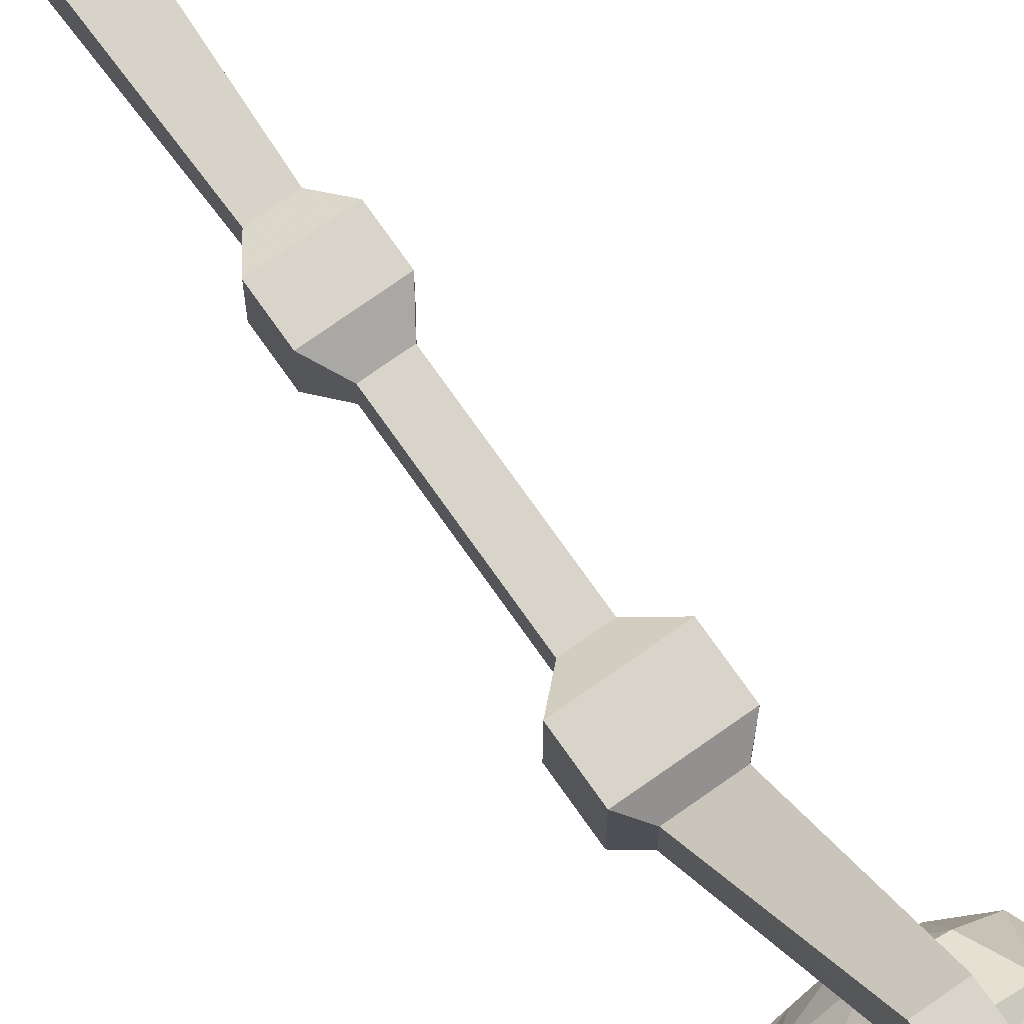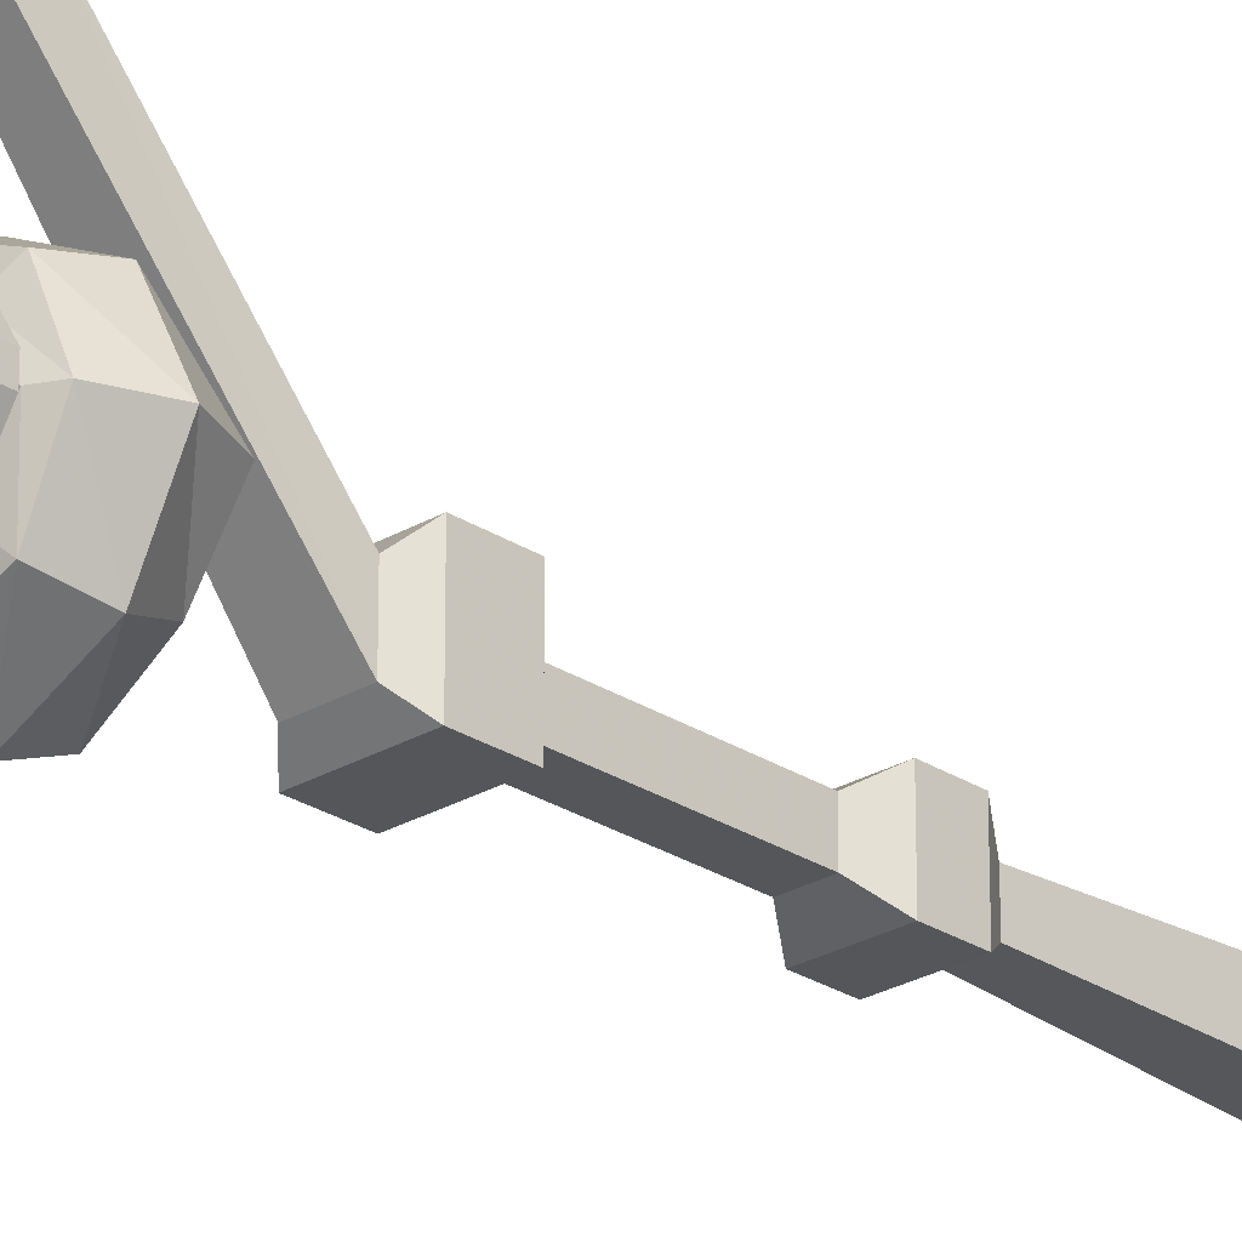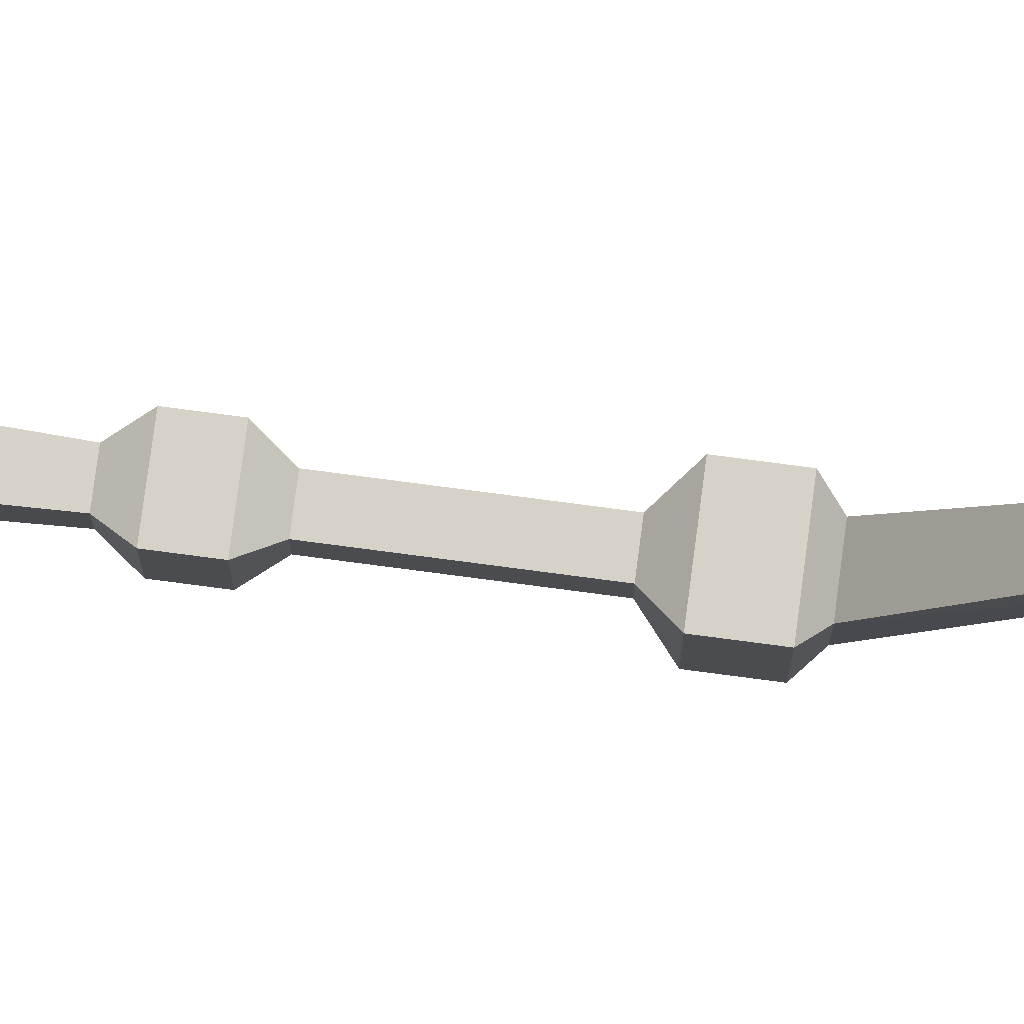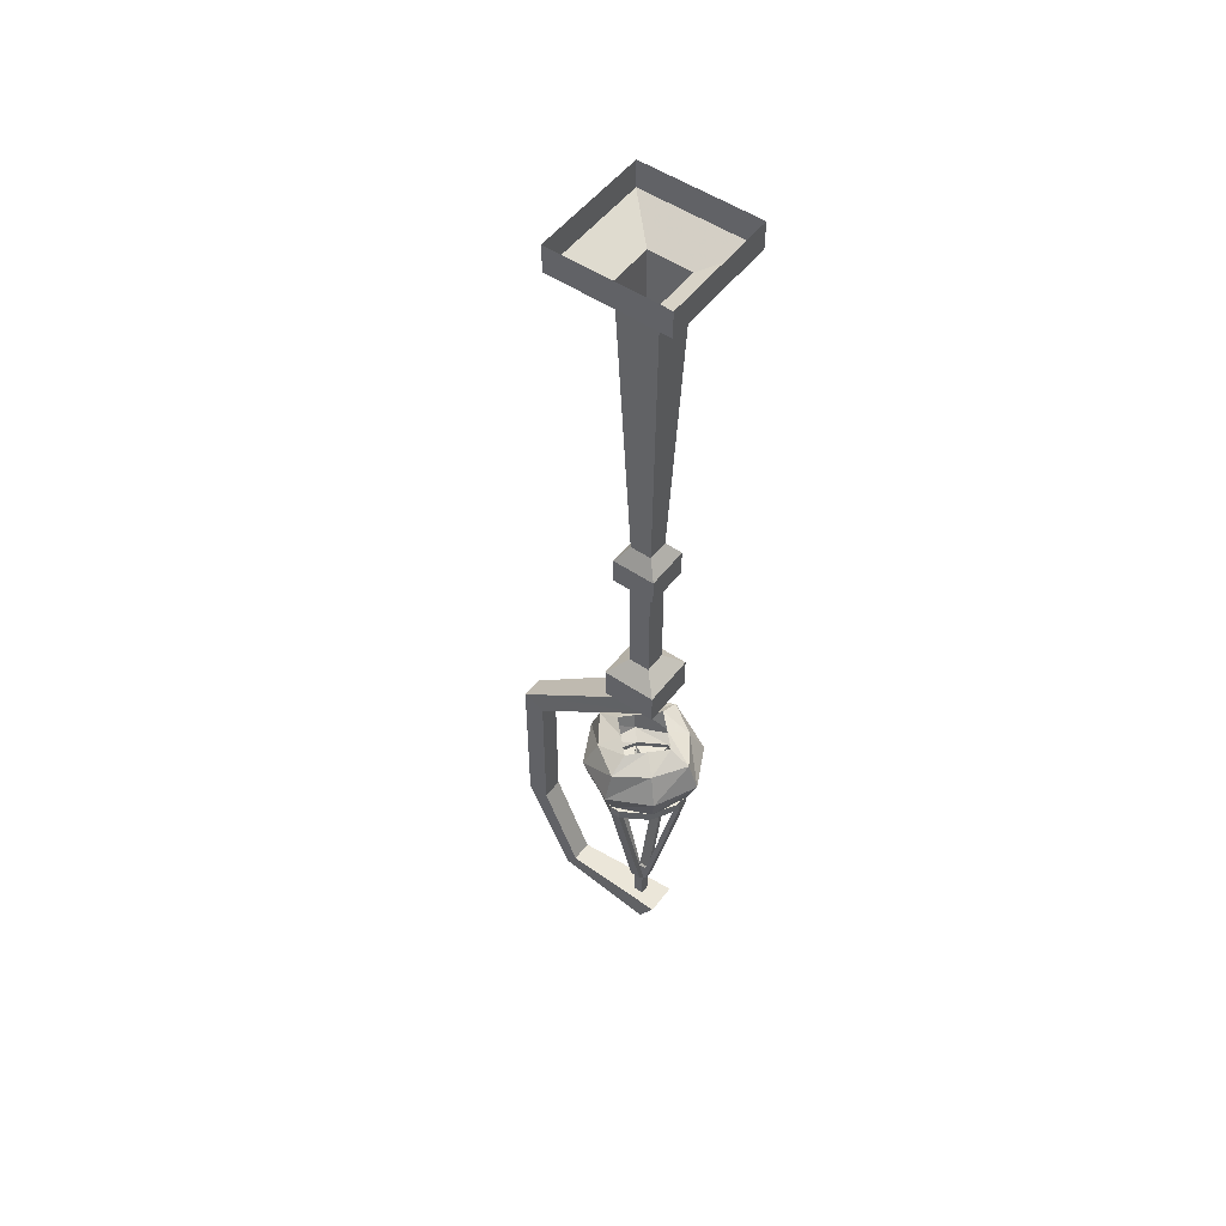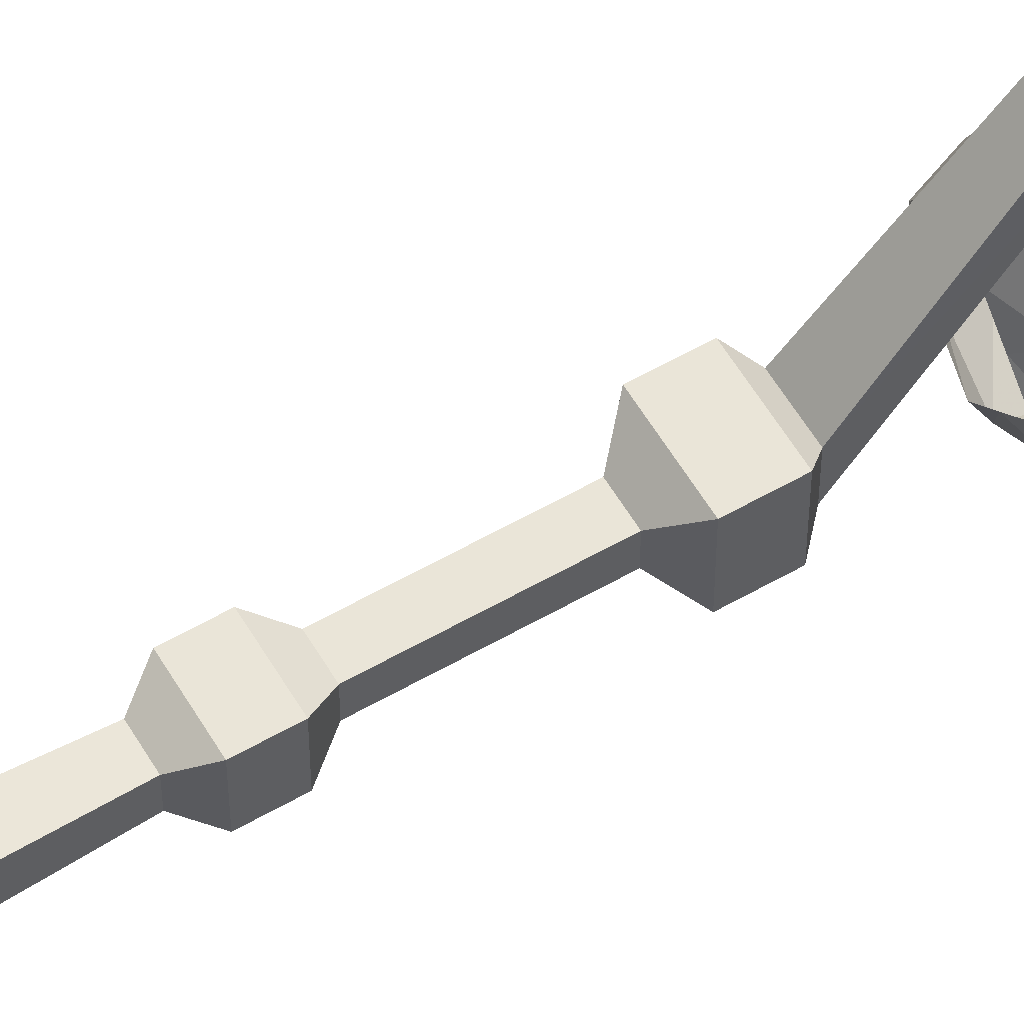
<metadata>
{"format":"obj","ext":"obj","renderer":"f3d","projection":"perspective","resolution":1024,"background":"white","views":[{"elev":74.8,"azim":-35.2,"up":"+Z"},{"elev":-25.4,"azim":43.7,"up":"+Z"},{"elev":77.6,"azim":-82.5,"up":"+Z"},{"elev":51.8,"azim":126.3,"up":"+Y"},{"elev":58.8,"azim":-120.5,"up":"+Z"}]}
</metadata>
<code>
v 0.02344 -1.078 0.02344
v 0 -1.078 0.03125
v 0 -1.078 0.01562
v 0.007812 -1.078 0.007812
v 0.03125 -1.078 0
v 0.03125 -1.07 0.007812
v 0.03125 -1.07 0.01562
v 0.04688 -1.055 0.04688
v 0.03125 -1.055 0.03906
v 0.01562 -1.07 0.03125
v 0.007812 -1.07 0.03125
v 0.007812 -1.055 0.05469
v -0.007812 -1.055 0.05469
v -0.007812 -1.07 0.03125
v -0.02344 -1.078 0.02344
v -0.007812 -1.078 0.007812
v -0.007812 -1.086 0.007812
v 0 -1.086 0.01562
v 0.007812 -1.086 0.007812
v 0.01562 -1.078 0
v 0.02344 -1.078 -0.02344
v 0.03125 -1.07 -0.01562
v 0.03125 -1.07 -0.007812
v 0.05469 -1.055 -0.007812
v 0.05469 -1.055 0.007812
v 0.03906 -1.055 0.03125
v 0.0625 -1.055 0.007812
v 0.07031 -1.055 0.007812
v 0.07031 -1.039 0.007812
v 0.04688 -1.039 0.04688
v 0.007812 -1.055 0.07031
v 0.007812 -1.055 0.0625
v 0 -1.078 -0.03125
v 0.007812 -1.078 -0.007812
v 0 -1.078 -0.01562
v -0.02344 -1.078 -0.02344
v -0.01562 -1.07 -0.03125
v -0.007812 -1.07 -0.03125
v -0.007812 -1.055 -0.05469
v 0.007812 -1.055 -0.05469
v 0.007812 -1.07 -0.03125
v 0.01562 -1.07 -0.03125
v 0.04688 -1.055 -0.04688
v 0.03906 -1.055 -0.03125
v 0.01562 -1.086 0
v 0.007812 -1.086 -0.007812
v 0 -1.086 -0.01562
v -0.007812 -1.078 -0.007812
v -0.03125 -1.078 0
v -0.03125 -1.07 -0.007812
v -0.03125 -1.07 -0.01562
v -0.04688 -1.055 -0.04688
v -0.03125 -1.055 -0.03906
v -0.007812 -1.086 -0.007812
v -0.01562 -1.078 0
v -0.03125 -1.07 0.01562
v -0.03125 -1.07 0.007812
v -0.05469 -1.055 0.007812
v -0.05469 -1.055 -0.007812
v -0.03906 -1.055 -0.03125
v -0.0625 -1.055 -0.007812
v -0.07031 -1.055 -0.007812
v -0.07031 -1.039 -0.007812
v -0.04688 -1.039 -0.04688
v -0.007812 -1.055 -0.07031
v -0.007812 -1.055 -0.0625
v 0.03125 -1.055 -0.03906
v 0.007812 -1.055 -0.0625
v 0.007812 -1.055 -0.07031
v 0.007812 -1.039 -0.07031
v 0.04688 -1.039 -0.04688
v 0.07031 -1.055 -0.007812
v 0.0625 -1.055 -0.007812
v -0.01562 -1.086 0
v -0.01562 -1.07 0.03125
v -0.03125 -1.055 0.03906
v -0.04688 -1.055 0.04688
v -0.007812 -1.055 0.0625
v -0.007812 -1.055 0.07031
v -0.007812 -1.039 0.07031
v -0.04688 -1.039 0.04688
v -0.07031 -1.055 0.007812
v -0.0625 -1.055 0.007812
v -0.03906 -1.055 0.03125
v 0 -1.039 0.0625
v 0.03906 -1.039 0.03906
v 0.03906 -1.031 0.03906
v 0 -1.031 0.0625
v -0.03906 -1.039 0.03906
v -0.03906 -1.031 0.03906
v -0.0625 -1.039 0
v -0.0625 -1.031 0
v -0.03906 -1.039 -0.03906
v -0.03906 -1.031 -0.03906
v 0 -1.039 -0.0625
v 0 -1.031 -0.0625
v 0.03906 -1.039 -0.03906
v 0.03906 -1.031 -0.03906
v 0.0625 -1.039 0
v 0.0625 -1.031 0
v 0.07812 -1.023 0
v 0.05469 -1.023 0.05469
v 0 -1.023 0.07812
v -0.05469 -1.023 0.05469
v -0.07812 -1.023 0
v -0.05469 -1.023 -0.05469
v 0 -1.023 -0.07812
v 0.05469 -1.023 -0.05469
v 0.0625 -0.9844 -0.0625
v 0.09375 -0.9844 0
v 0.0625 -0.9844 0.0625
v 0 -0.9844 0.09375
v -0.0625 -0.9844 0.0625
v -0.09375 -0.9844 0
v -0.0625 -0.9844 -0.0625
v 0 -0.9844 -0.09375
v 0 -0.9453 -0.07812
v 0.04688 -0.9453 -0.04688
v 0.07812 -0.9453 0
v 0.04688 -0.9453 0.04688
v 0 -0.9453 0.07812
v -0.04688 -0.9453 0.04688
v -0.07812 -0.9453 0
v -0.04688 -0.9453 -0.04688
v -0.02344 -0.9297 -0.02344
v 0 -0.9297 -0.04688
v 0.02344 -0.9297 -0.02344
v 0.04688 -0.9297 0
v 0.02344 -0.9297 0.02344
v 0 -0.9297 0.04688
v -0.02344 -0.9297 0.02344
v -0.04688 -0.9297 0
v 0.007812 -1.039 0.07031
v -0.007812 -1.039 -0.07031
v 0.07031 -1.039 -0.007812
v -0.07031 -1.039 0.007812
v -0.007812 -1.297 0.01562
v 0.007812 -1.297 0.01562
v -0.007812 -1.297 0.007812
v -0.007812 -1.305 0.007812
v 0.007812 -1.305 0.007812
v 0.007812 -1.297 0.007812
v -0.007812 -1.297 -0.007812
v 0.007812 -1.297 -0.007812
v -0.007812 -1.297 -0.01562
v -0.007812 -1.305 -0.007812
v -0.01562 -1.297 -0.007812
v -0.01562 -1.297 0.007812
v -0.007812 -1.352 -0.007812
v -0.007812 -1.352 0.007812
v 0.007812 -1.352 0.007812
v 0.007812 -1.305 -0.007812
v 0.01562 -1.297 -0.007812
v 0.01562 -1.297 0.007812
v 0.007812 -1.297 -0.01562
v 0.007812 -1.352 -0.007812
v -0.02344 -0.8359 -0.02344
v 0.02344 -0.8359 -0.02344
v 0.01562 -1 0.1719
v -0.01562 -1 0.1719
v -0.02344 -0.8359 0.02344
v -0.03906 -0.8203 0.03906
v -0.03906 -0.8203 -0.03906
v 0.03906 -0.8203 -0.03906
v 0.02344 -0.8359 0.02344
v 0.01562 -0.9844 0.2031
v 0.01562 -1.227 0.2031
v 0.01562 -1.227 0.1719
v -0.01562 -1.227 0.1719
v -0.01562 -0.9844 0.2031
v 0.03906 -0.8203 0.03906
v 0.03906 -0.7734 0.03906
v -0.03906 -0.7734 0.03906
v -0.03906 -0.7734 -0.03906
v 0.03906 -0.7734 -0.03906
v -0.01562 -1.227 0.2031
v -0.01562 -1.383 0.1328
v 0.01562 -1.383 0.1328
v 0.01562 -1.359 0.1172
v -0.01562 -1.359 0.1172
v -0.02344 -1.352 -0.03906
v -0.02344 -1.391 -0.01562
v 0.02344 -1.391 -0.01562
v 0.02344 -1.352 -0.03906
v -0.01562 -0.5156 -0.01562
v -0.03125 -0.0625 0.03125
v -0.03125 -0.0625 -0.03125
v 0.01562 -0.5156 -0.01562
v 0.03125 -0.5391 -0.03125
v -0.03125 -0.5391 -0.03125
v -0.01562 -0.5156 0.01562
v 0.03125 -0.0625 0.03125
v 0.08594 -0.03906 0.08594
v -0.08594 -0.03906 0.08594
v -0.08594 -0.03906 -0.08594
v 0.03125 -0.0625 -0.03125
v 0.01562 -0.5156 0.01562
v 0.03125 -0.5391 0.03125
v 0.03125 -0.5781 0.03125
v 0.03125 -0.5781 -0.03125
v -0.03125 -0.5781 -0.03125
v -0.03125 -0.5391 0.03125
v 0.08594 -0.03906 -0.08594
v 0.08594 0 -0.08594
v 0.08594 0 0.08594
v -0.08594 0 0.08594
v -0.08594 0 -0.08594
v -0.03125 -0.5781 0.03125
v -0.01562 -0.6016 0.01562
v 0.01562 -0.6016 0.01562
v 0.01562 -0.6016 -0.01562
v -0.01562 -0.6016 -0.01562
v -0.01562 -0.75 -0.01562
v -0.01562 -0.75 0.01562
v 0.01562 -0.75 0.01562
v 0.01562 -0.75 -0.01562
f 1 2 3
f 1 3 4
f 1 4 5
f 1 5 6
f 1 6 7
f 1 7 8
f 1 8 9
f 1 9 10
f 1 10 2
f 2 10 11
f 2 11 12
f 2 12 13
f 2 13 14
f 2 14 15
f 2 15 16
f 2 16 3
f 4 20 5
f 5 20 21
f 5 21 22
f 5 22 23
f 5 23 24
f 5 24 25
f 5 25 6
f 7 26 8
f 8 26 27
f 8 27 28
f 8 28 29
f 8 29 30
f 8 30 31
f 8 31 32
f 8 32 12
f 8 12 9
f 33 21 34
f 33 34 35
f 33 35 36
f 33 36 37
f 33 37 38
f 33 38 39
f 33 39 40
f 33 40 41
f 33 41 21
f 21 41 42
f 21 42 43
f 21 43 44
f 21 44 22
f 21 20 34
f 35 48 36
f 36 48 49
f 36 49 50
f 36 50 51
f 36 51 52
f 36 52 53
f 36 53 37
f 48 55 49
f 49 55 15
f 49 15 56
f 49 56 57
f 49 57 58
f 49 58 59
f 49 59 50
f 51 60 52
f 52 60 61
f 52 61 62
f 52 62 63
f 52 63 64
f 52 64 65
f 52 65 66
f 52 66 39
f 52 39 53
f 42 67 43
f 43 67 68
f 43 68 69
f 43 69 70
f 43 70 71
f 43 71 72
f 43 72 73
f 43 73 24
f 43 24 44
f 15 55 16
f 75 76 77
f 75 77 15
f 75 15 14
f 76 13 78
f 76 78 77
f 77 78 79
f 77 79 80
f 77 80 81
f 77 81 82
f 77 82 83
f 77 83 58
f 77 58 84
f 77 84 15
f 15 84 56
f 87 100 101
f 87 101 102
f 87 102 88
f 88 102 103
f 88 103 90
f 90 103 104
f 90 104 92
f 92 104 105
f 92 105 94
f 94 105 106
f 94 106 96
f 96 106 107
f 96 107 98
f 98 107 108
f 98 108 100
f 100 108 101
f 101 108 109
f 101 109 110
f 101 110 102
f 102 110 111
f 102 111 103
f 103 111 112
f 103 112 104
f 104 112 113
f 104 113 105
f 105 113 114
f 105 114 106
f 106 114 115
f 106 115 107
f 107 115 116
f 107 116 108
f 108 116 109
f 109 116 117
f 109 117 118
f 109 118 110
f 110 118 119
f 110 119 111
f 111 119 120
f 111 120 112
f 112 120 121
f 112 121 113
f 113 121 122
f 113 122 114
f 114 122 123
f 114 123 115
f 115 123 124
f 115 124 116
f 116 124 117
f 117 124 125
f 117 125 126
f 117 126 118
f 118 126 127
f 118 127 119
f 119 127 128
f 119 128 120
f 120 128 129
f 120 129 121
f 121 129 130
f 121 130 122
f 122 130 131
f 122 131 123
f 123 131 132
f 123 132 124
f 124 132 125
f 40 39 66
f 40 66 68
f 40 68 67
f 73 27 25
f 73 25 24
f 32 78 13
f 32 13 12
f 83 61 59
f 83 59 58
f 60 59 61
f 26 25 27
f 82 81 136
f 31 30 133
f 72 71 135
f 65 64 134
f 3 16 17
f 3 17 18
f 3 18 4
f 4 18 19
f 4 19 20
f 34 20 45
f 34 45 46
f 34 46 35
f 35 46 47
f 35 47 48
f 20 19 45
f 45 19 46
f 46 19 47
f 47 19 18
f 47 18 17
f 47 17 54
f 47 54 48
f 48 54 55
f 16 55 74
f 16 74 17
f 17 74 54
f 54 74 55
f 85 86 87
f 85 87 88
f 85 88 89
f 89 88 90
f 89 90 91
f 91 90 92
f 91 92 93
f 93 92 94
f 93 94 95
f 95 94 96
f 95 96 97
f 97 96 98
f 97 98 99
f 99 98 100
f 99 100 86
f 86 100 87
f 79 31 133
f 79 133 80
f 69 65 134
f 69 134 70
f 28 72 135
f 28 135 29
f 62 82 136
f 62 136 63
f 137 138 31
f 137 31 79
f 137 79 139
f 137 139 140
f 137 140 138
f 138 140 141
f 138 141 142
f 138 142 32
f 138 32 31
f 139 79 78
f 139 78 142
f 142 78 32
f 143 144 68
f 143 68 66
f 143 66 145
f 143 145 146
f 143 146 147
f 143 147 62
f 143 62 61
f 143 61 139
f 139 61 83
f 139 83 148
f 139 148 140
f 140 148 146
f 140 146 149
f 140 149 150
f 140 150 141
f 141 150 151
f 141 151 152
f 141 152 153
f 141 153 154
f 141 154 142
f 142 154 28
f 142 28 27
f 142 27 144
f 144 27 73
f 144 73 153
f 144 153 152
f 144 152 155
f 144 155 69
f 144 69 68
f 145 66 65
f 145 65 155
f 145 155 152
f 145 152 146
f 146 152 156
f 146 156 149
f 155 65 69
f 153 73 72
f 153 72 154
f 154 72 28
f 148 83 82
f 148 82 147
f 148 147 146
f 147 82 62
f 152 151 156
f 6 25 7
f 7 25 26
f 9 12 10
f 10 12 11
f 22 44 24
f 22 24 23
f 37 53 39
f 37 39 38
f 50 59 51
f 51 59 60
f 75 14 13
f 75 13 76
f 56 84 58
f 56 58 57
f 40 67 42
f 40 42 41
f 157 158 159
f 157 159 160
f 157 160 161
f 158 165 166
f 158 166 159
f 159 166 167
f 159 167 168
f 159 168 160
f 160 168 169
f 160 169 170
f 160 170 161
f 161 170 165
f 162 171 172
f 162 172 173
f 162 173 163
f 163 173 174
f 163 174 164
f 164 174 175
f 164 175 171
f 165 170 166
f 166 170 176
f 166 176 167
f 167 176 177
f 167 177 178
f 167 178 168
f 168 178 179
f 168 179 169
f 169 179 180
f 169 180 176
f 169 176 170
f 176 180 177
f 177 180 181
f 177 181 182
f 177 182 178
f 178 182 183
f 178 183 179
f 179 183 184
f 179 184 180
f 180 184 181
f 181 184 183
f 181 183 182
f 185 186 187
f 185 187 188
f 185 191 186
f 186 191 192
f 187 196 188
f 188 196 197
f 189 198 199
f 189 199 200
f 189 200 190
f 190 200 201
f 190 201 202
f 191 197 192
f 192 197 196
f 198 202 208
f 198 208 199
f 201 208 202
f 209 212 213
f 209 213 214
f 209 214 210
f 210 214 215
f 210 215 211
f 211 215 216
f 211 216 212
f 212 216 213
f 175 172 171
f 157 161 162
f 157 162 163
f 157 163 158
f 158 163 164
f 158 164 165
f 161 165 171
f 161 171 162
f 164 171 165
f 185 188 189
f 185 189 190
f 185 190 191
f 186 192 193
f 186 193 194
f 186 194 187
f 187 194 195
f 187 195 196
f 188 197 198
f 188 198 189
f 190 202 191
f 191 202 197
f 192 196 203
f 192 203 193
f 193 203 204
f 193 204 205
f 193 205 194
f 194 205 206
f 194 206 195
f 195 206 207
f 195 207 203
f 195 203 196
f 203 207 204
f 197 202 198
f 199 208 209
f 199 209 210
f 199 210 200
f 200 210 211
f 200 211 201
f 201 211 212
f 201 212 208
f 208 212 209
f 213 216 175
f 213 175 174
f 213 174 214
f 214 174 173
f 214 173 215
f 215 173 172
f 215 172 216
f 216 172 175

</code>
